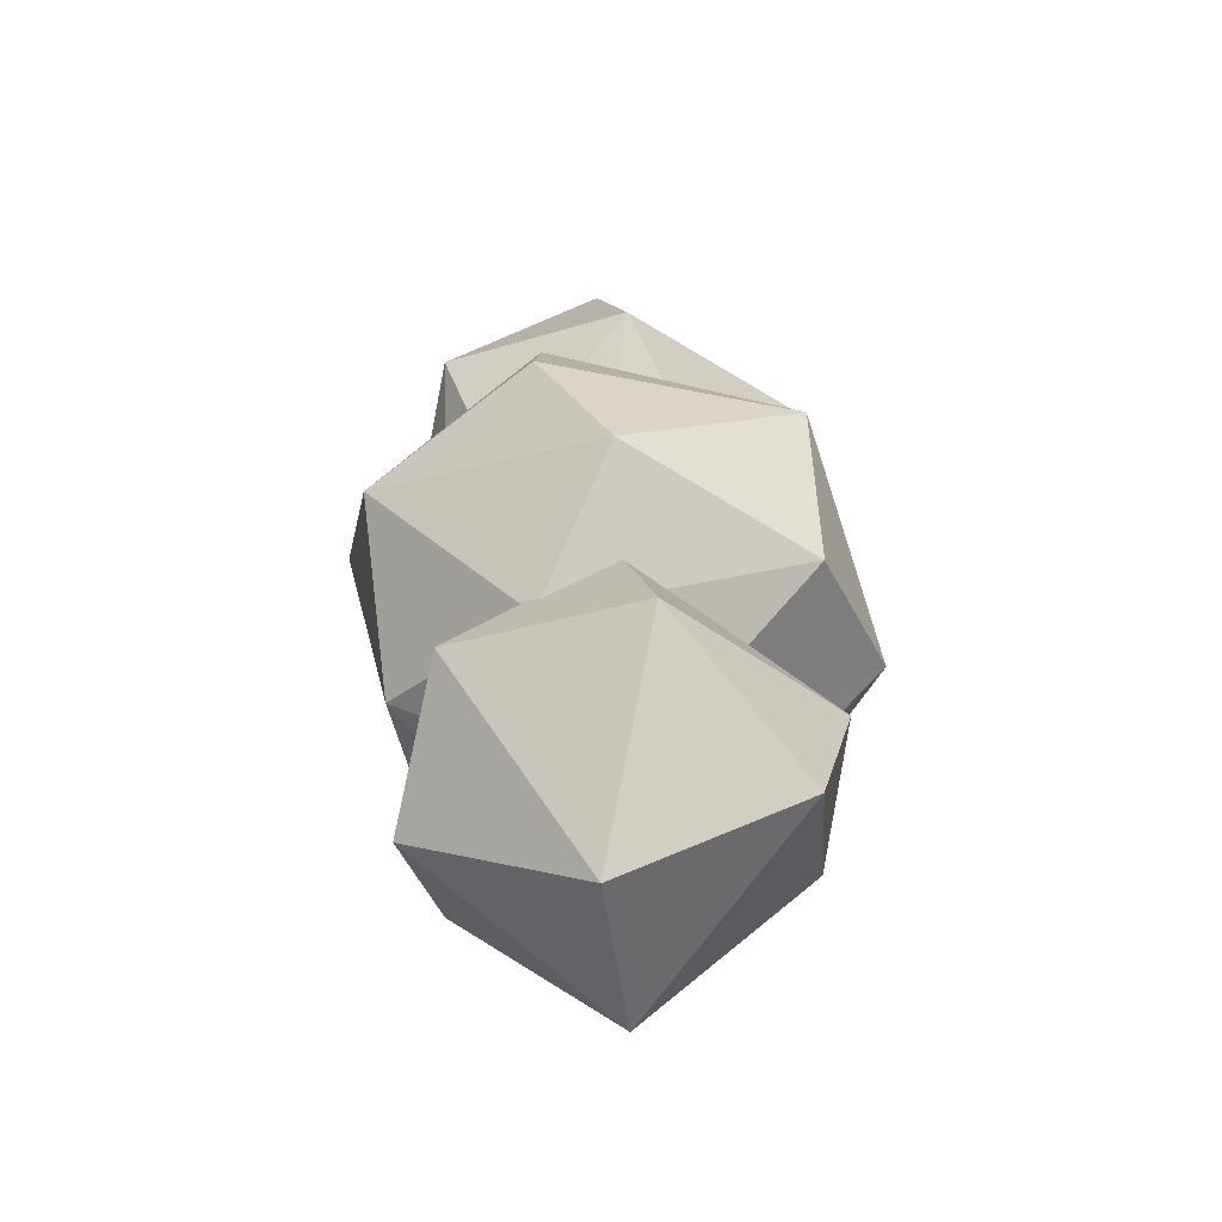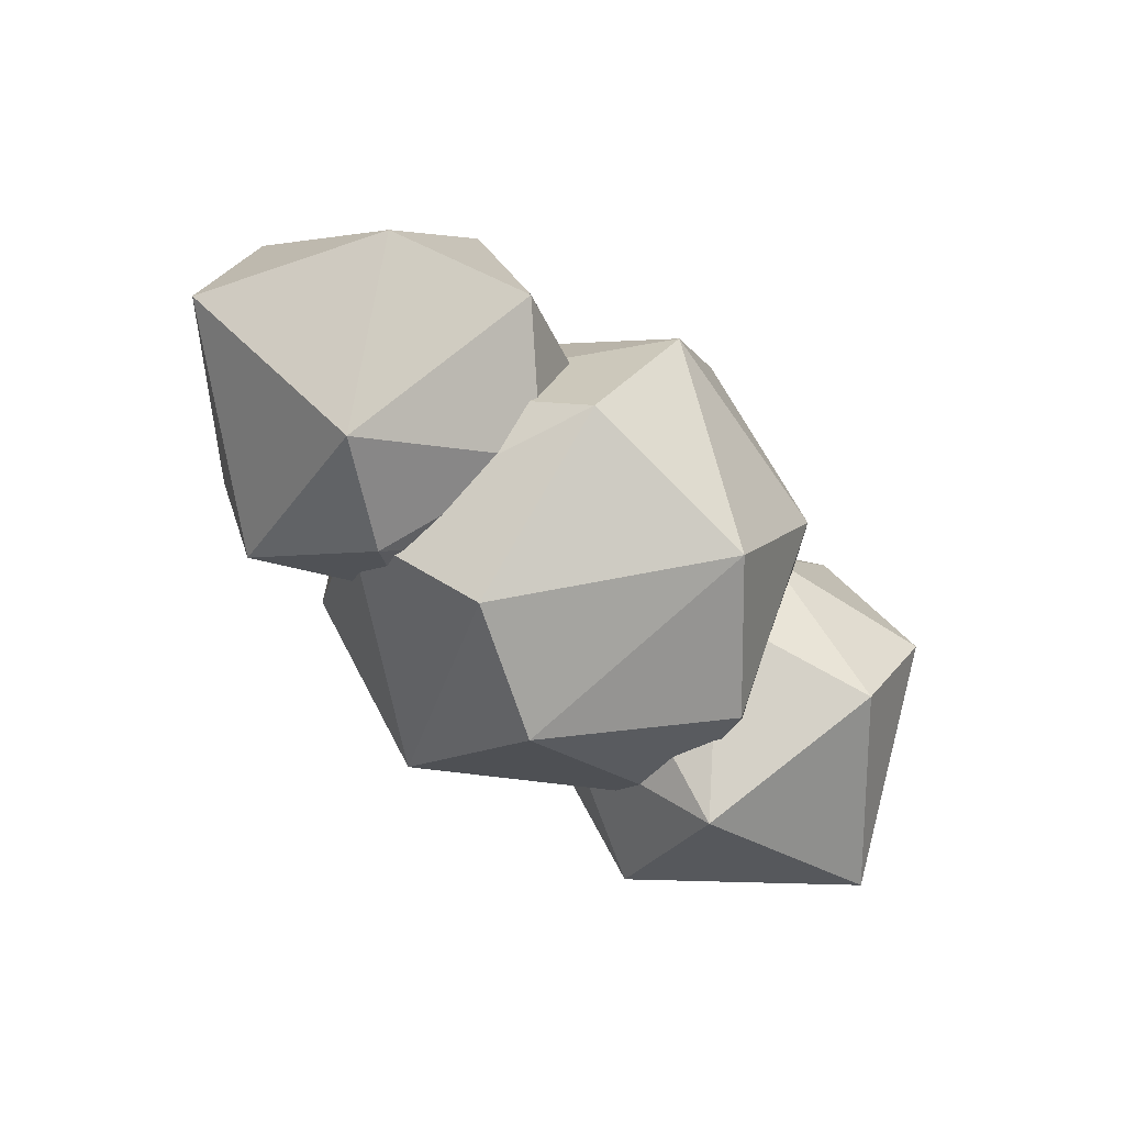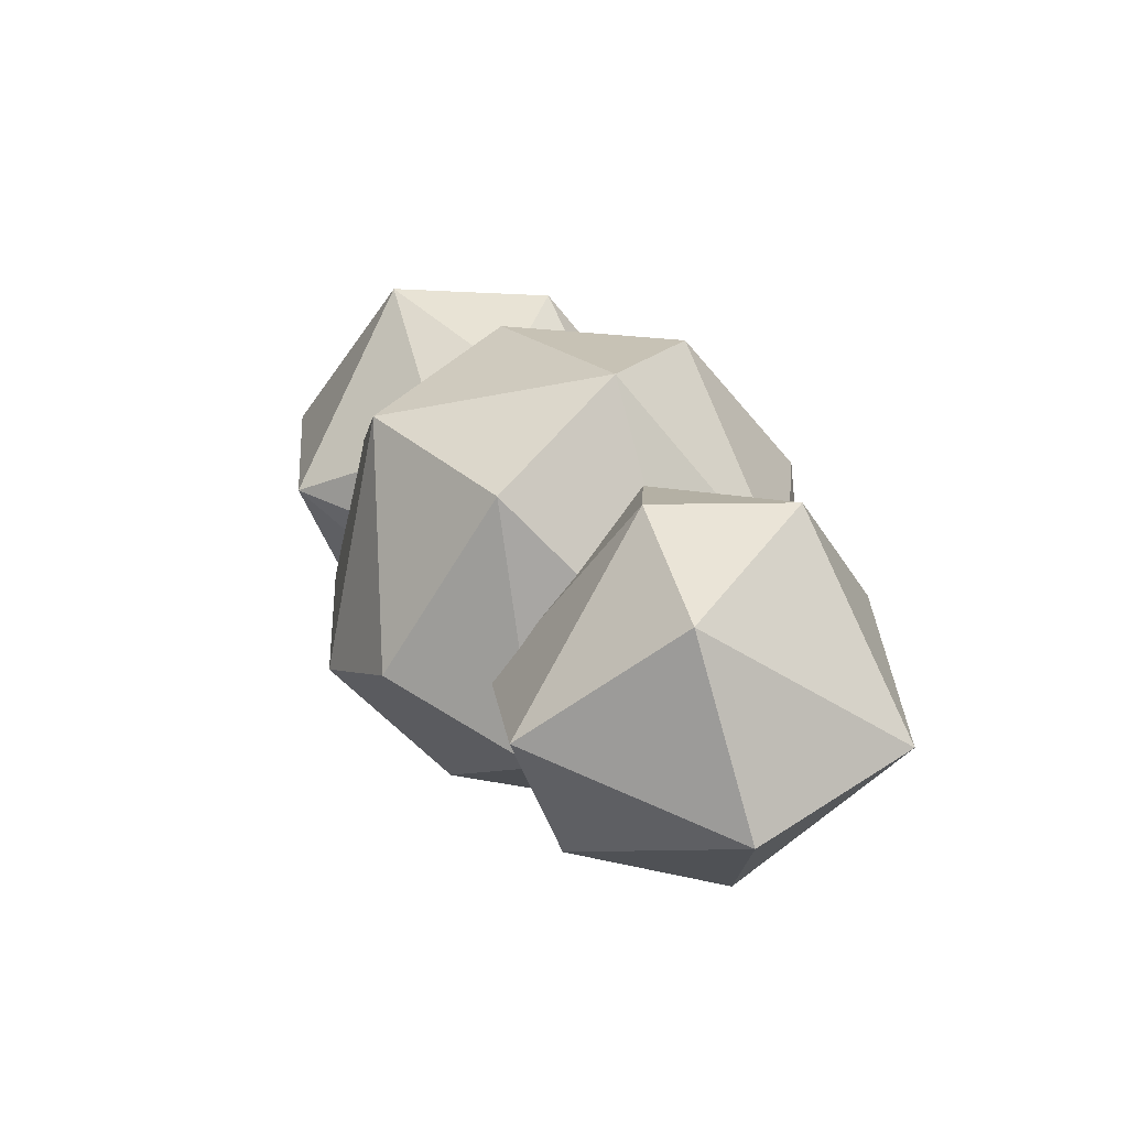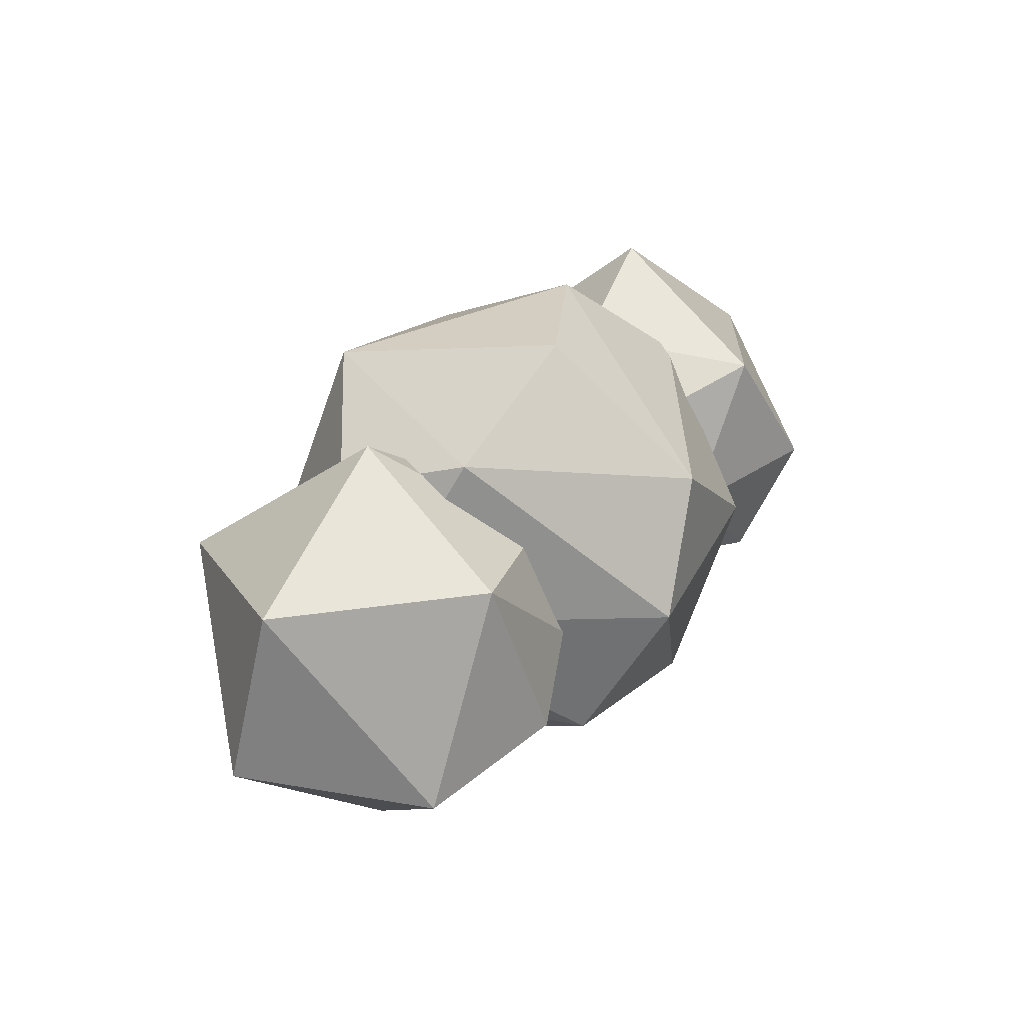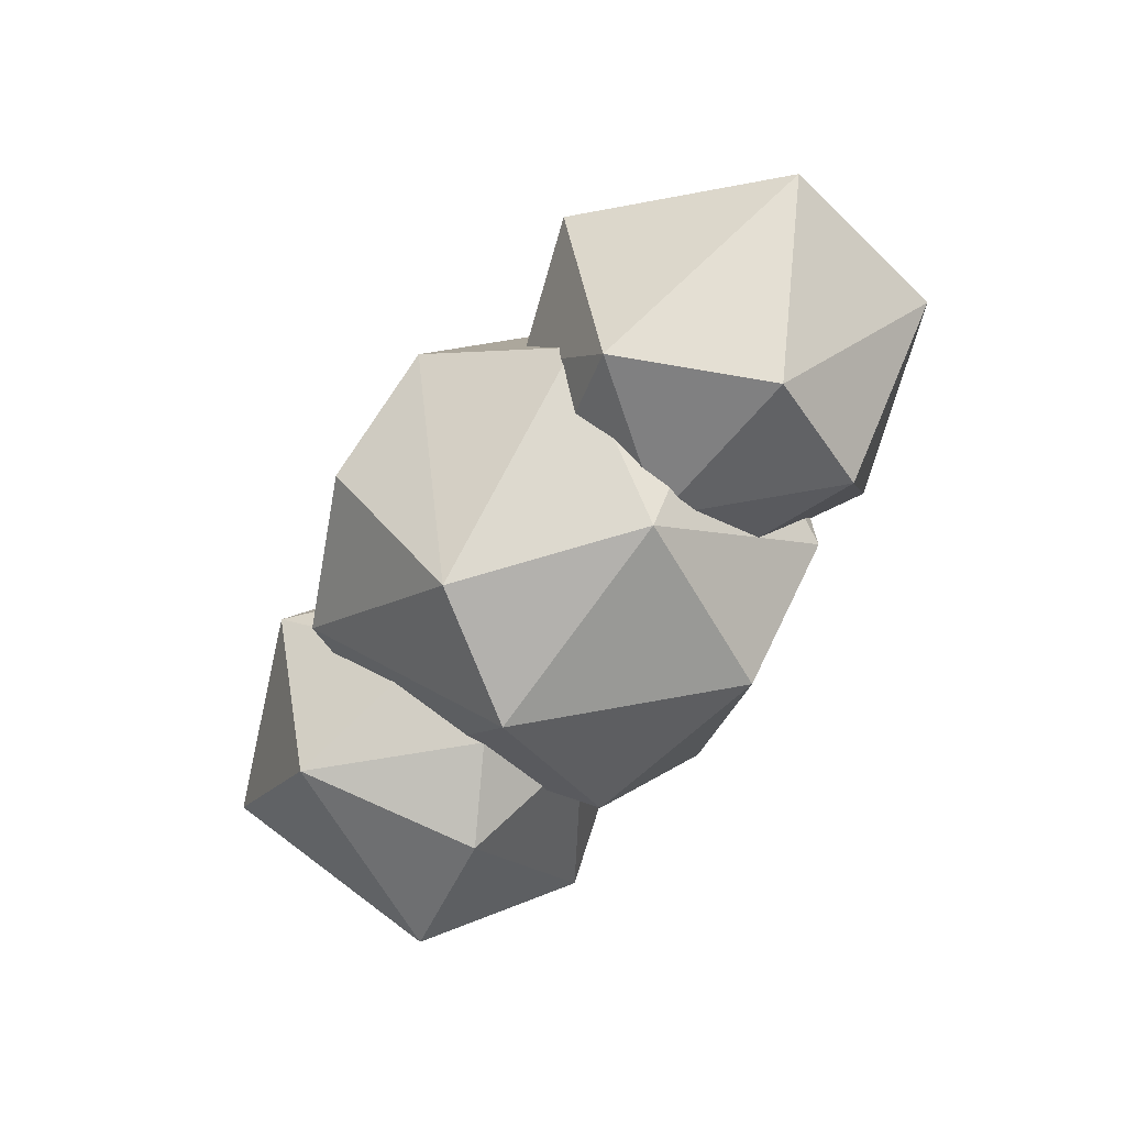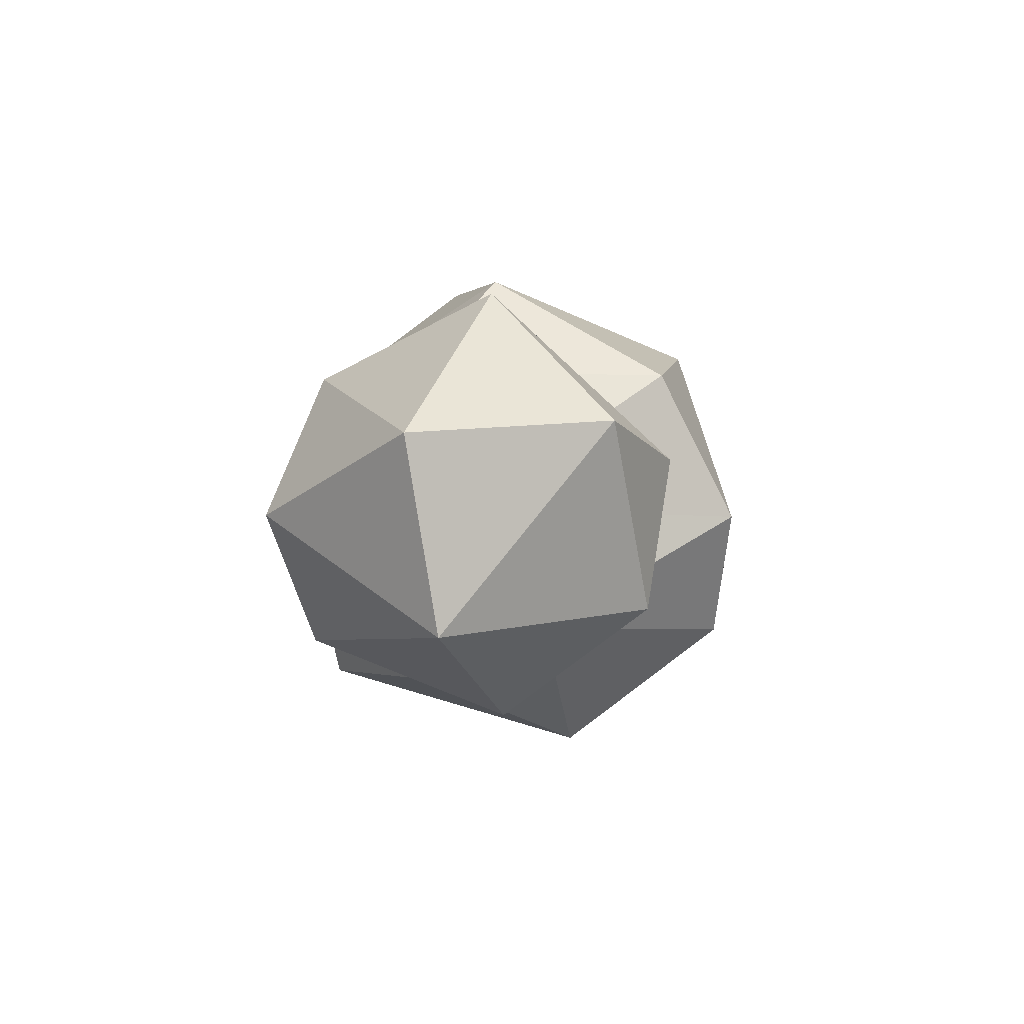
<metadata>
{"format":"obj","ext":"obj","renderer":"f3d","projection":"perspective","resolution":1024,"background":"white","views":[{"elev":31.9,"azim":-91.6,"up":"+Y"},{"elev":-64.9,"azim":136.3,"up":"+Y"},{"elev":31.6,"azim":-115.8,"up":"+Z"},{"elev":35.5,"azim":124.0,"up":"+Y"},{"elev":-67.0,"azim":-123.7,"up":"+Z"},{"elev":-3.9,"azim":-80.4,"up":"+Y"}]}
</metadata>
<code>
o Cloud_1_Icosphere.044
v -0.4621 -0.3659 0.4231
v -1.073 -0.5447 -0.6057
v -0.4621 -0.3659 -0.3917
v -0.9091 0.1647 0.7878
v -1.161 0.8026 0.116
v -0.8847 -0.8414 0.116
v -1.026 -0.4253 0.7072
v -0.3636 -0.4268 0.01569
v -1.682 -0.5396 0.01569
v -0.5673 -0.01936 0.6426
v -1.475 0.2604 0.6333
v -1.825 0.1911 -0.08167
v -0.5673 -0.01936 -0.6113
v -1.273 -0.06089 -0.7537
v -0.4895 0.3881 -0.3718
v -0.6087 0.6325 0.009647
v -0.9727 0.506 -0.6057
v 0.3369 -0.3312 -0.01296
v 0.9163 -0.1687 -0.785
v 1.181 0.2595 0.776
v 0.4693 0.3619 0.3945
v 0.4693 0.3619 -0.4204
v 0.892 0.8374 0.08736
v 1.027 -0.3906 0.6785
v 1.168 -0.8067 -0.1133
v 0.7674 -0.7268 0.1779
v 0.4968 -0.3921 0.3745
v 0.4968 -0.3921 -0.4004
v 1.833 -0.1952 0.0844
v 0.5746 0.01535 0.614
v 0.5746 0.01535 -0.6399
v 1.483 -0.2644 -0.6306
v 0.3709 0.4228 -0.01296
v 1.689 0.5356 -0.01296
v 1.08 0.5407 -0.6343
v -0.2351 -0.6716 -0.724
v 0.8499 0.553 0.2723
v 0.08865 1.023 -0.2723
v -0.08829 -0.9651 0.2723
v -0.003436 -0.4946 0.8923
v 0.8477 -0.4946 0.2792
v 0.4191 -0.9285 0
v -0.8496 -0.4946 0.2723
v -0.7048 -0.7022 -0.2462
v 0.5276 -0.4946 -0.7197
v 1.044 0.08275 -0
v 0.588 0.02916 0.809
v -0.3224 -0.02443 0.9928
v -0.5876 0.02916 -0.809
v -1.044 -0.02443 0
v 0.3228 0.08275 -0.9928
v -0.5272 0.553 0.7197
v -0.8473 0.553 -0.2792
v 0.0038 0.553 -0.8923
v 0.2354 0.7299 0.724
v 0.7052 0.7606 -0.2462
v -0.4187 0.9868 -0
f 1 6 8
f 6 9 2
f 2 9 14
f 3 2 13
f 7 4 11
f 4 16 5
f 16 17 5
f 16 15 17
f 17 12 5
f 12 11 5
f 11 4 5
f 13 17 15
f 14 12 17
f 10 16 4
f 13 14 17
f 13 2 14
f 14 9 12
f 12 9 11
f 9 7 11
f 4 7 10
f 7 1 10
f 6 2 3
f 6 7 9
f 8 6 3
f 6 1 7
f 19 28 31
f 24 20 30
f 20 34 23
f 21 20 23
f 22 33 23
f 34 35 23
f 35 22 23
f 33 21 23
f 29 32 34
f 32 35 34
f 19 31 35
f 31 22 35
f 30 20 21
f 20 29 34
f 32 19 35
f 27 24 30
f 24 29 20
f 25 19 32
f 25 28 19
f 25 26 28
f 26 18 28
f 26 27 18
f 26 24 27
f 29 25 32
f 26 25 24
f 25 29 24
f 39 44 36
f 39 36 42
f 36 44 49
f 41 46 47
f 36 49 51
f 45 51 46
f 56 54 38
f 38 54 57
f 54 53 57
f 53 52 57
f 57 55 38
f 57 52 55
f 55 56 38
f 55 37 56
f 46 56 37
f 46 51 56
f 51 54 56
f 51 49 54
f 49 53 54
f 50 52 53
f 48 55 52
f 47 37 55
f 47 46 37
f 45 36 51
f 49 50 53
f 49 44 50
f 44 43 50
f 50 48 52
f 50 43 48
f 43 40 48
f 48 47 55
f 48 40 47
f 40 41 47
f 41 45 46
f 42 36 45
f 44 39 43
f 39 40 43
f 41 42 45
f 39 42 40
f 42 41 40

</code>
